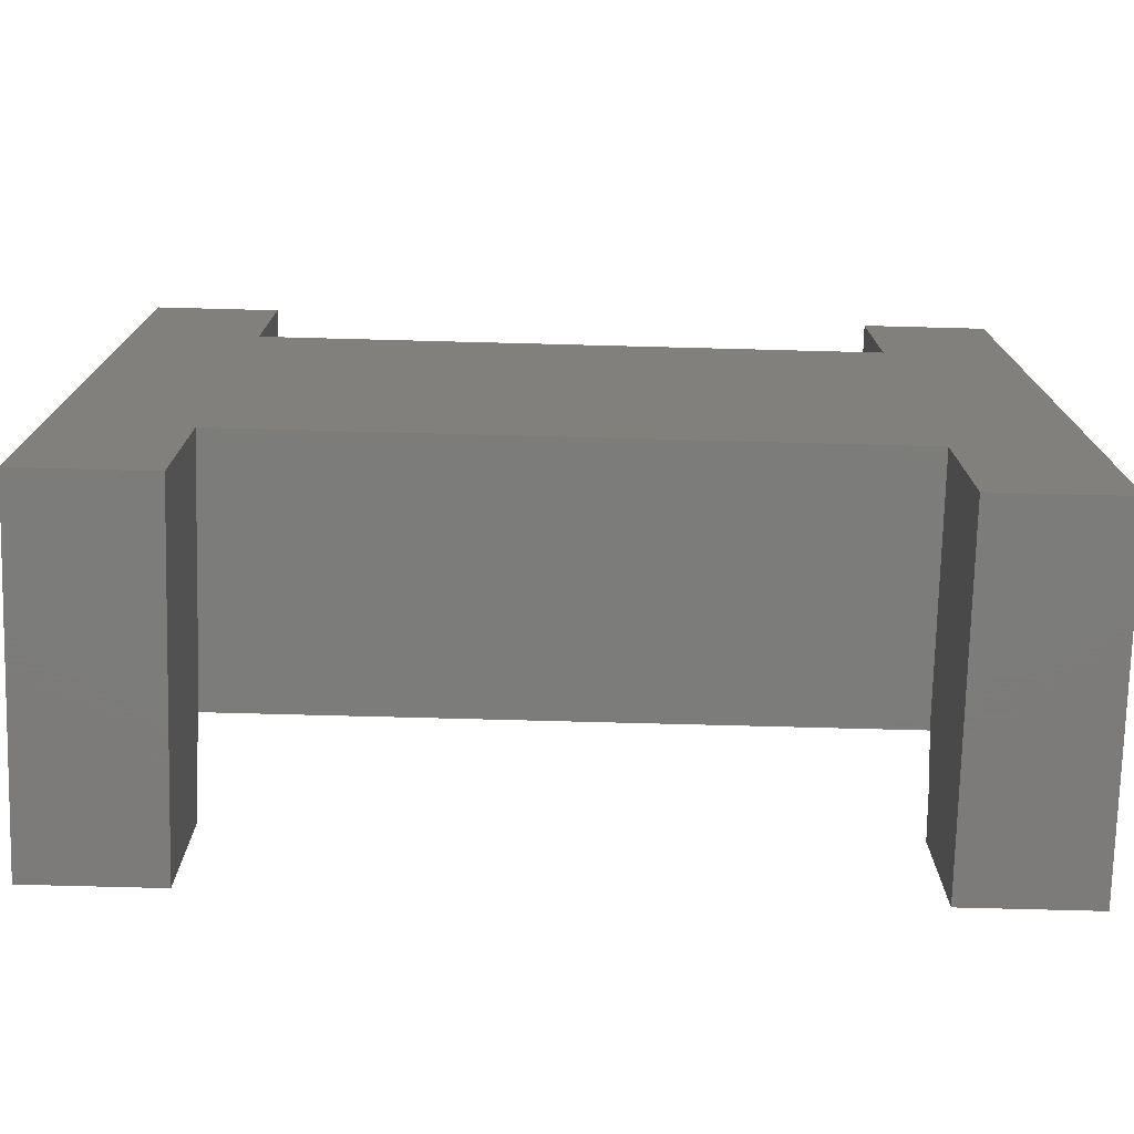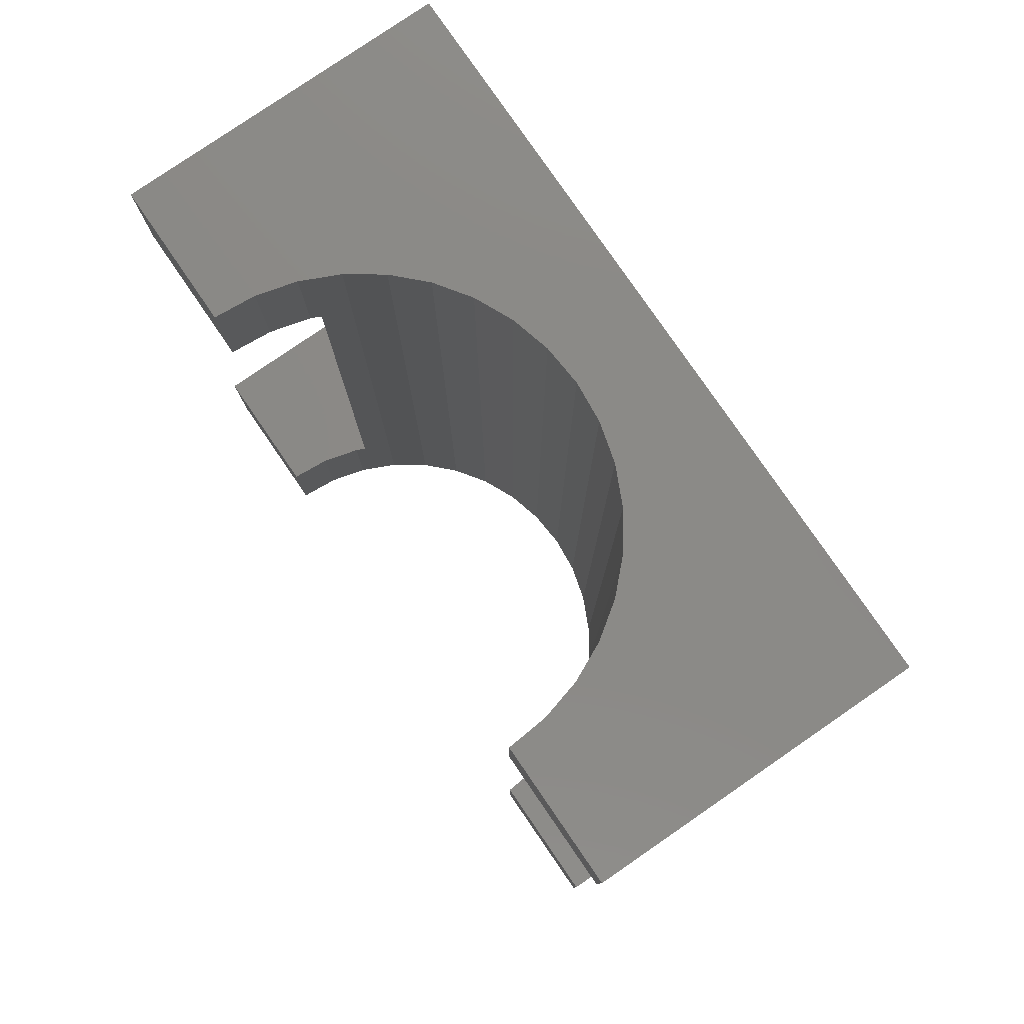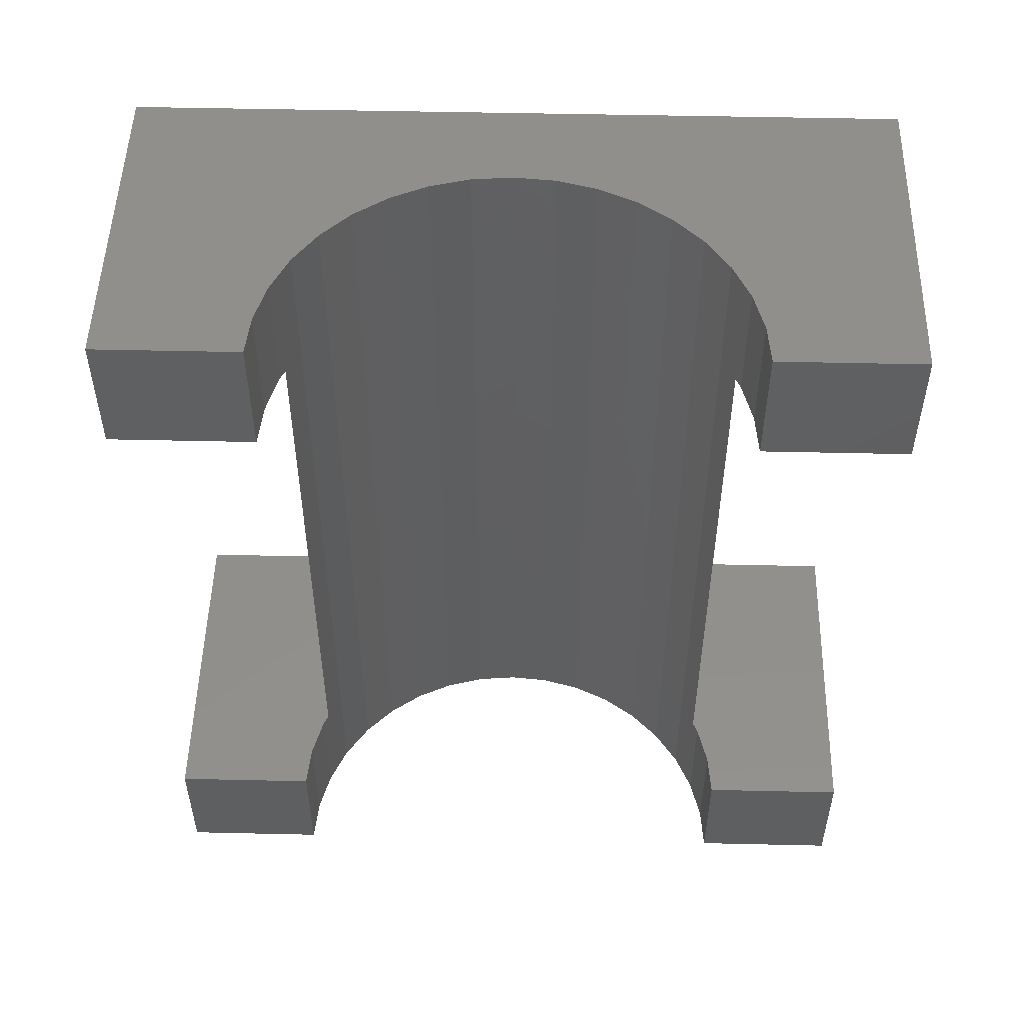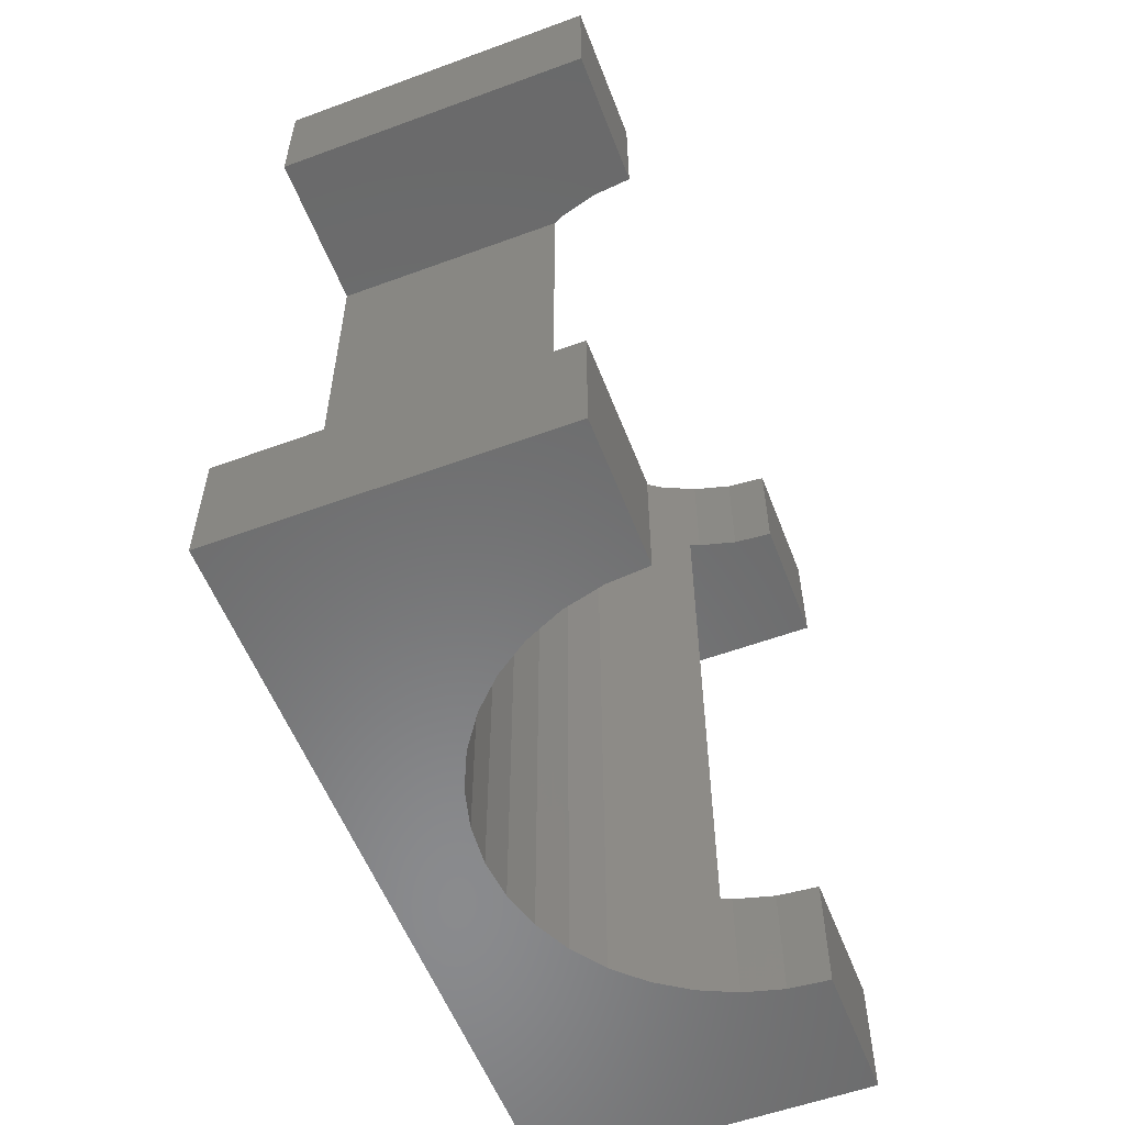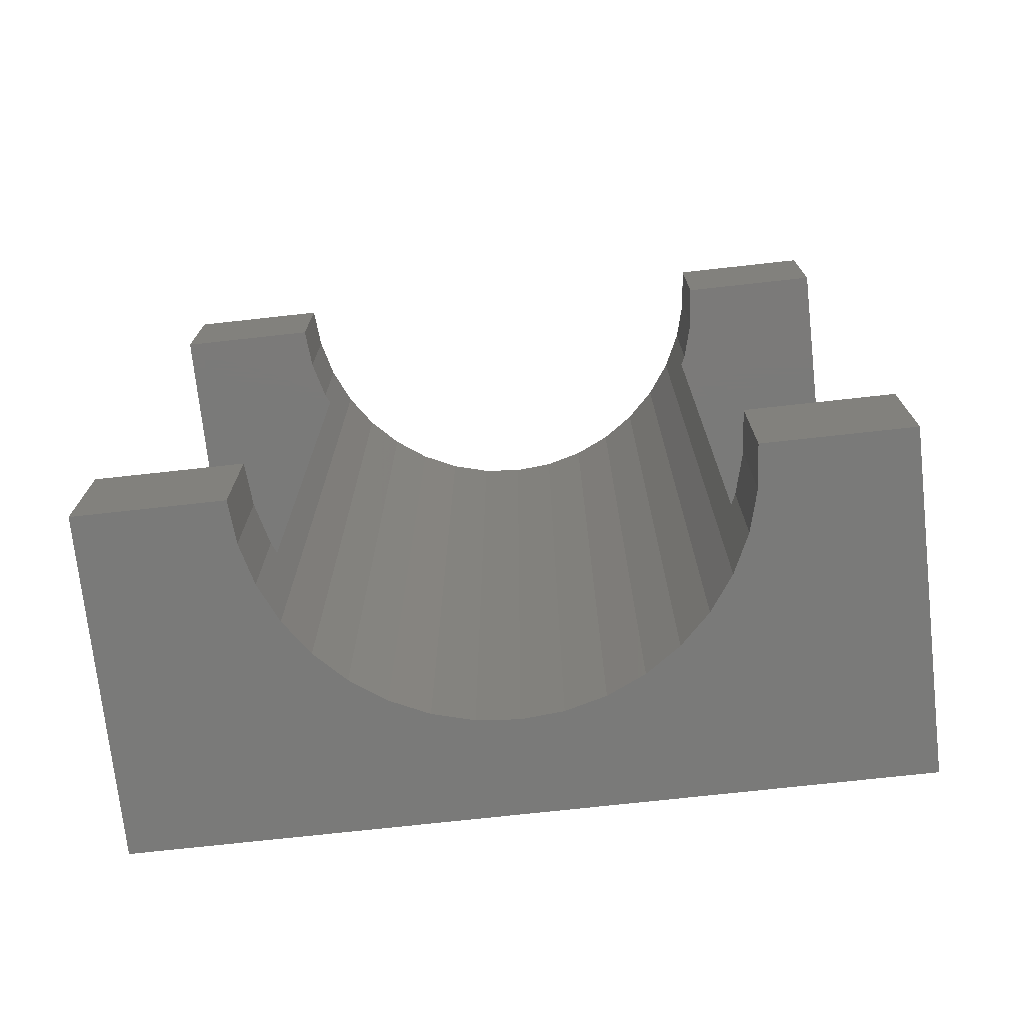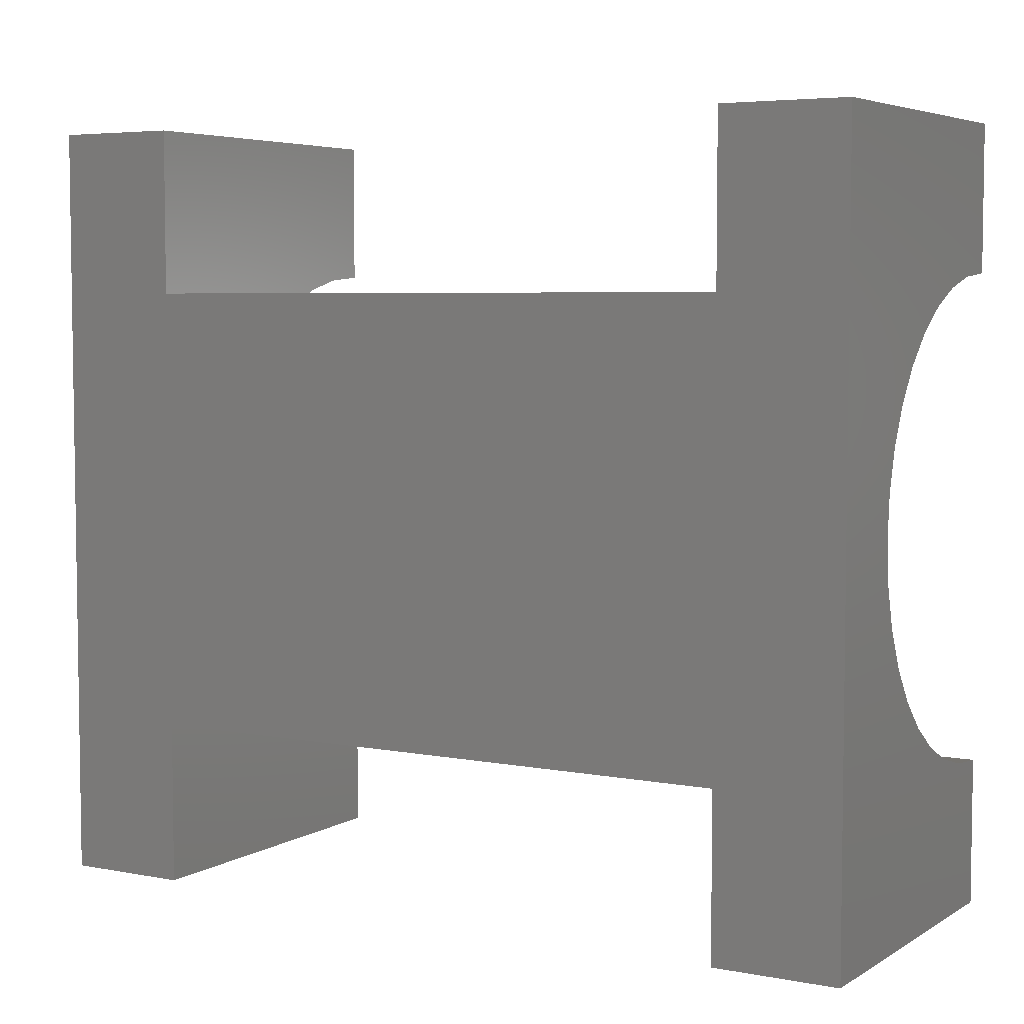
<metadata>
{"format":"stl","ext":"stl","renderer":"f3d","projection":"perspective","resolution":1024,"background":"white","views":[{"elev":-75.2,"azim":-91.5,"up":"+Z"},{"elev":79.5,"azim":145.5,"up":"+Y"},{"elev":51.1,"azim":91.4,"up":"+Y"},{"elev":-56.4,"azim":21.0,"up":"+Y"},{"elev":-73.3,"azim":96.3,"up":"+Y"},{"elev":5.2,"azim":-59.4,"up":"+Z"}]}
</metadata>
<code>
# stl→obj: 74 verts, 144 faces
v 8.75 16 20
v 8.75 22.5 12.5
v 8.75 22.5 20
v 8.75 16 12.5
v 8.75 16 -12.5
v 8.75 22.5 -20
v 8.75 22.5 -12.5
v 8.75 16 -20
v 8.75 -22.5 20
v 8.75 -16 12.5
v 8.75 -16 20
v 8.75 -22.5 12.5
v 8.75 -22.5 -12.5
v 8.75 -16 -20
v 8.75 -16 -12.5
v 8.75 -22.5 -20
v -8.75 22.5 20
v -8.75 16 20
v -8.75 -16 20
v -8.75 -22.5 20
v -8.75 16 -20
v -8.75 22.5 -20
v -8.75 -22.5 -20
v -8.75 -16 -20
v -8.75 -16 -11.5
v -8.75 -16 11.5
v -8.75 16 11.5
v -8.75 16 -11.5
v 6.579 22.5 12.31
v 4.475 22.5 11.75
v 2.5 22.5 10.83
v 0.7152 22.5 9.576
v -0.8256 22.5 8.035
v -2.075 22.5 6.25
v -2.996 22.5 4.275
v -3.56 22.5 2.171
v -3.75 22.5 0
v -3.56 22.5 -2.171
v 6.579 22.5 -12.31
v 4.475 22.5 -11.75
v 2.5 22.5 -10.83
v 0.7152 22.5 -9.576
v -2.996 22.5 -4.275
v -2.075 22.5 -6.25
v -0.8256 22.5 -8.035
v 4.475 -22.5 11.75
v 6.579 -22.5 12.31
v 2.5 -22.5 10.83
v 0.7152 -22.5 9.576
v -0.8256 -22.5 8.035
v -2.075 -22.5 6.25
v -2.996 -22.5 4.275
v -3.56 -22.5 2.171
v -3.75 -22.5 0
v -3.56 -22.5 -2.171
v -2.996 -22.5 -4.275
v -2.075 -22.5 -6.25
v -0.8256 -22.5 -8.035
v 0.7152 -22.5 -9.576
v 2.5 -22.5 -10.83
v 4.475 -22.5 -11.75
v 6.579 -22.5 -12.31
v 3.947 -16 11.5
v 3.947 16 11.5
v 6.579 16 12.31
v 4.475 16 11.75
v 6.579 -16 12.31
v 4.475 -16 11.75
v 3.947 16 -11.5
v 3.947 -16 -11.5
v 4.475 16 -11.75
v 6.579 16 -12.31
v 4.475 -16 -11.75
v 6.579 -16 -12.31
f 1 2 3
f 2 1 4
f 5 6 7
f 6 5 8
f 9 10 11
f 10 9 12
f 13 14 15
f 14 13 16
f 17 1 3
f 1 17 18
f 19 9 11
f 9 19 20
f 21 6 8
f 6 21 22
f 23 14 16
f 14 23 24
f 23 25 24
f 25 23 26
f 20 26 23
f 26 20 19
f 25 27 28
f 27 25 26
f 28 22 21
f 22 28 17
f 27 17 28
f 17 27 18
f 29 3 2
f 30 3 29
f 3 30 17
f 31 17 30
f 32 17 31
f 33 17 32
f 34 17 33
f 35 17 34
f 36 17 35
f 37 17 36
f 22 37 38
f 6 39 7
f 6 40 39
f 22 40 6
f 40 22 41
f 41 22 42
f 37 22 17
f 43 22 38
f 44 22 43
f 45 22 44
f 42 22 45
f 46 9 20
f 9 47 12
f 9 46 47
f 20 48 46
f 20 49 48
f 20 50 49
f 20 51 50
f 20 52 51
f 20 53 52
f 20 54 53
f 23 54 20
f 54 23 55
f 23 56 55
f 23 57 56
f 23 58 57
f 23 59 58
f 23 60 59
f 23 61 60
f 16 61 23
f 61 16 62
f 62 16 13
f 27 63 64
f 63 27 26
f 64 1 18
f 1 65 4
f 1 66 65
f 64 18 27
f 1 64 66
f 67 11 10
f 68 11 67
f 63 11 68
f 11 63 19
f 19 63 26
f 25 69 70
f 69 25 28
f 21 69 28
f 8 69 21
f 69 8 71
f 71 8 72
f 72 8 5
f 14 70 73
f 14 73 74
f 14 74 15
f 70 14 24
f 70 24 25
f 65 2 4
f 2 65 29
f 47 10 12
f 10 47 67
f 40 69 71
f 69 41 70
f 41 69 40
f 70 61 73
f 70 60 61
f 60 70 41
f 46 63 68
f 63 48 64
f 48 63 46
f 64 30 66
f 64 31 30
f 31 64 48
f 52 36 35
f 36 52 53
f 42 60 41
f 60 42 59
f 39 5 7
f 5 39 72
f 74 13 15
f 13 74 62
f 66 29 65
f 29 66 30
f 46 67 47
f 67 46 68
f 56 44 43
f 44 56 57
f 58 42 45
f 42 58 59
f 49 33 32
f 33 49 50
f 49 31 48
f 31 49 32
f 54 38 37
f 38 54 55
f 51 35 34
f 35 51 52
f 40 72 39
f 72 40 71
f 73 62 74
f 62 73 61
f 50 34 33
f 34 50 51
f 57 45 44
f 45 57 58
f 55 43 38
f 43 55 56
f 53 37 36
f 37 53 54

</code>
